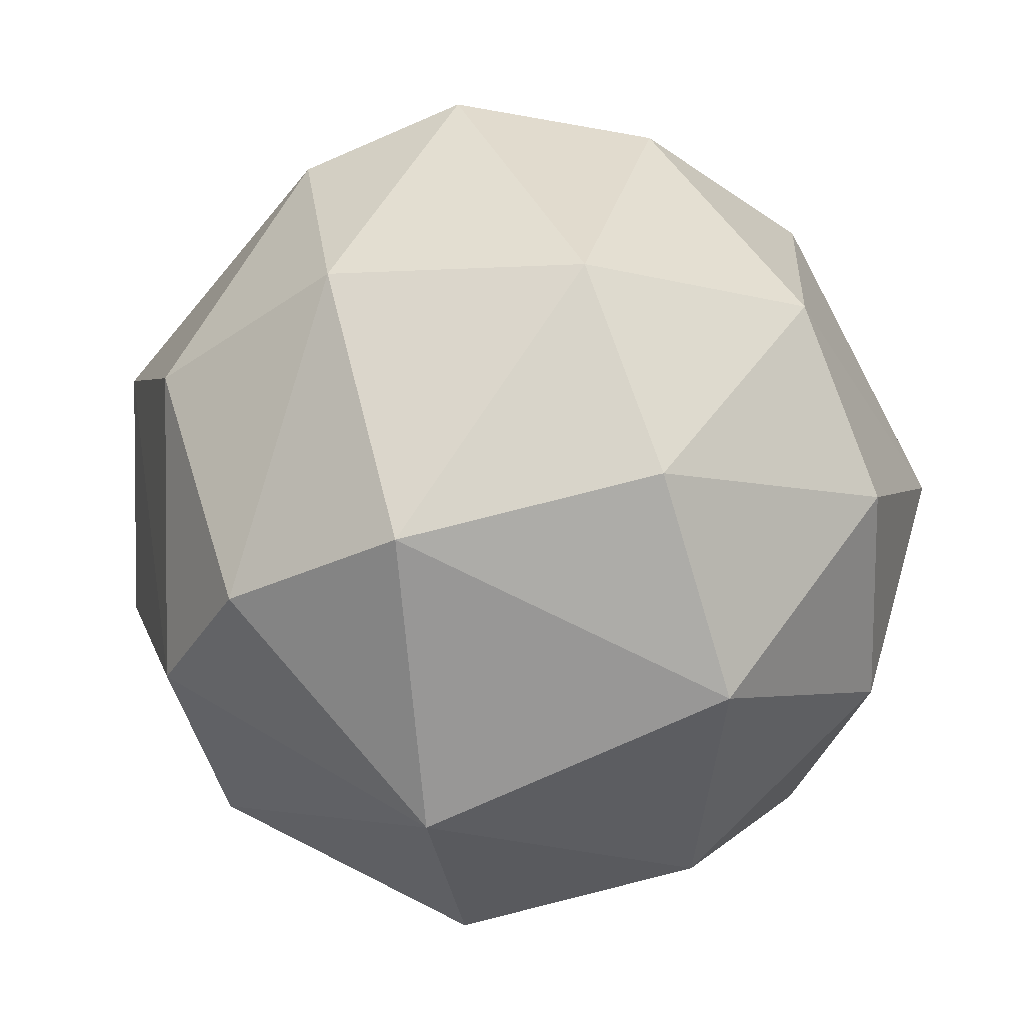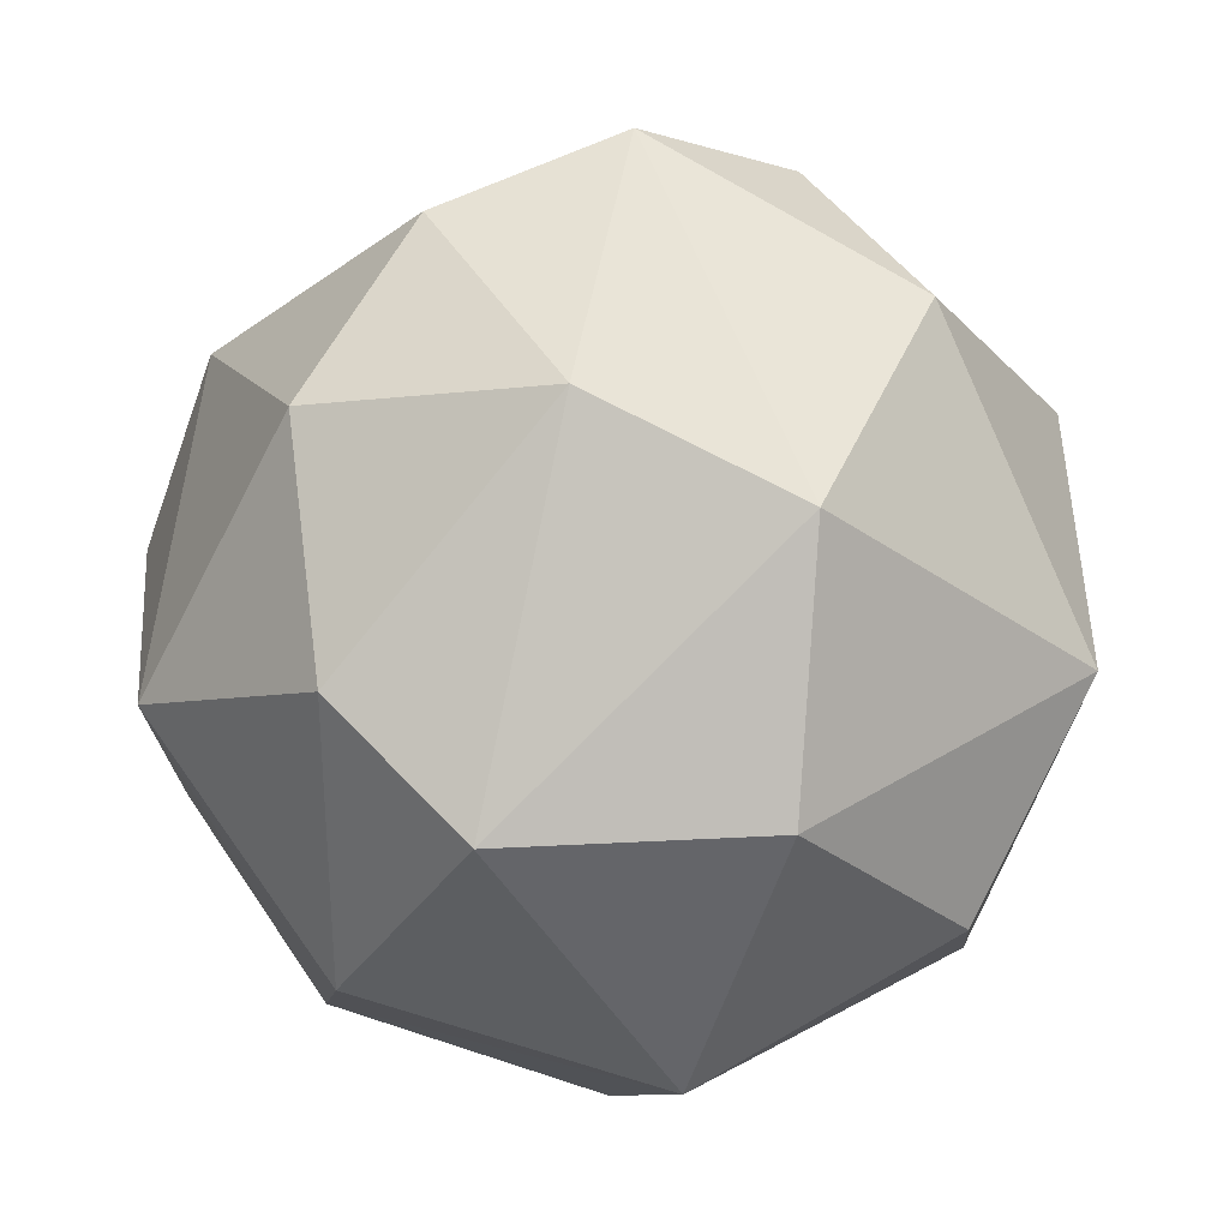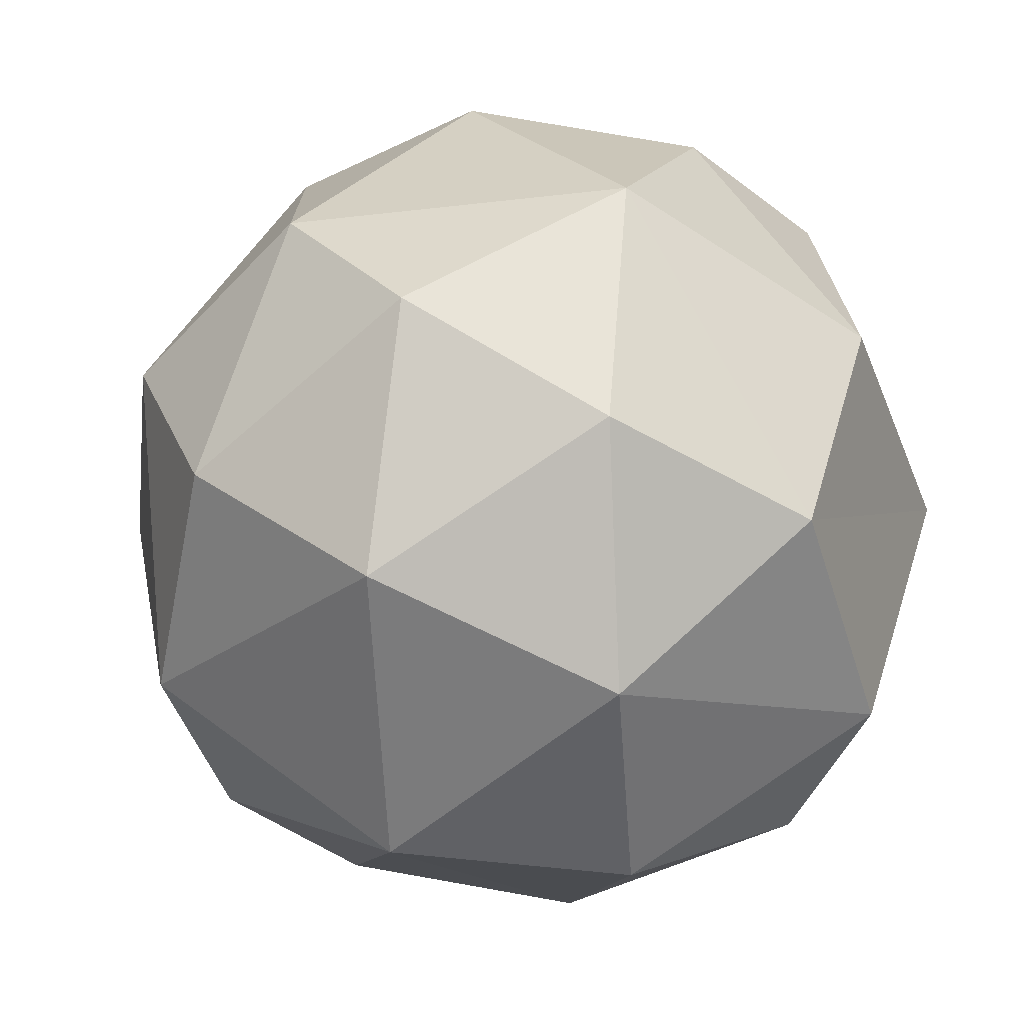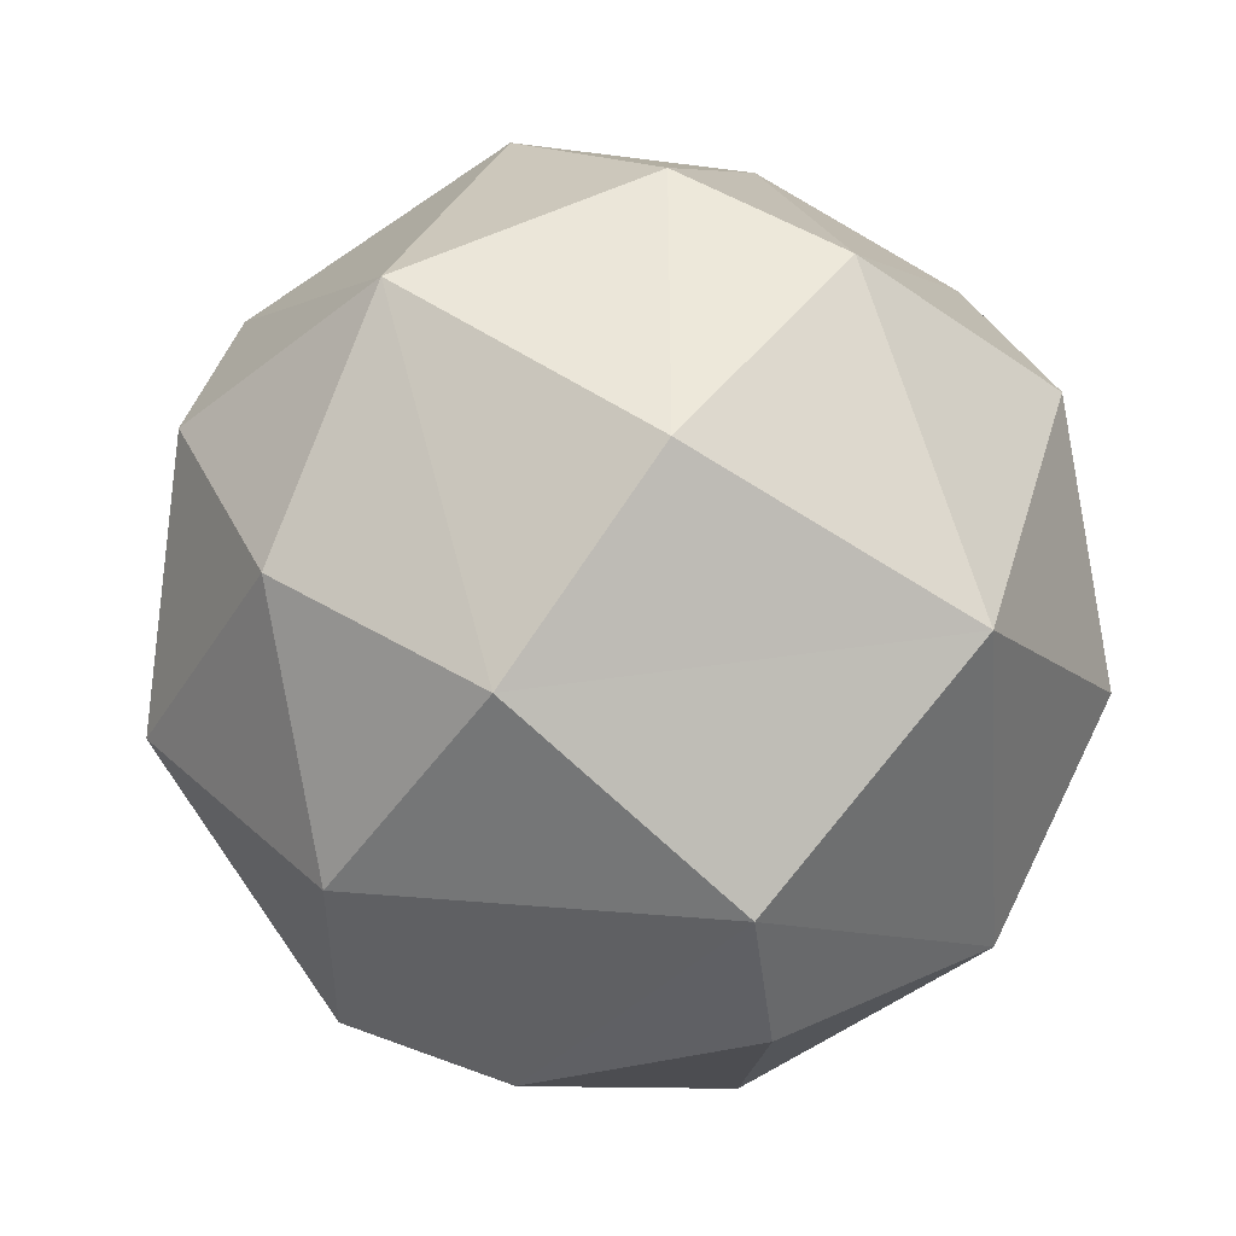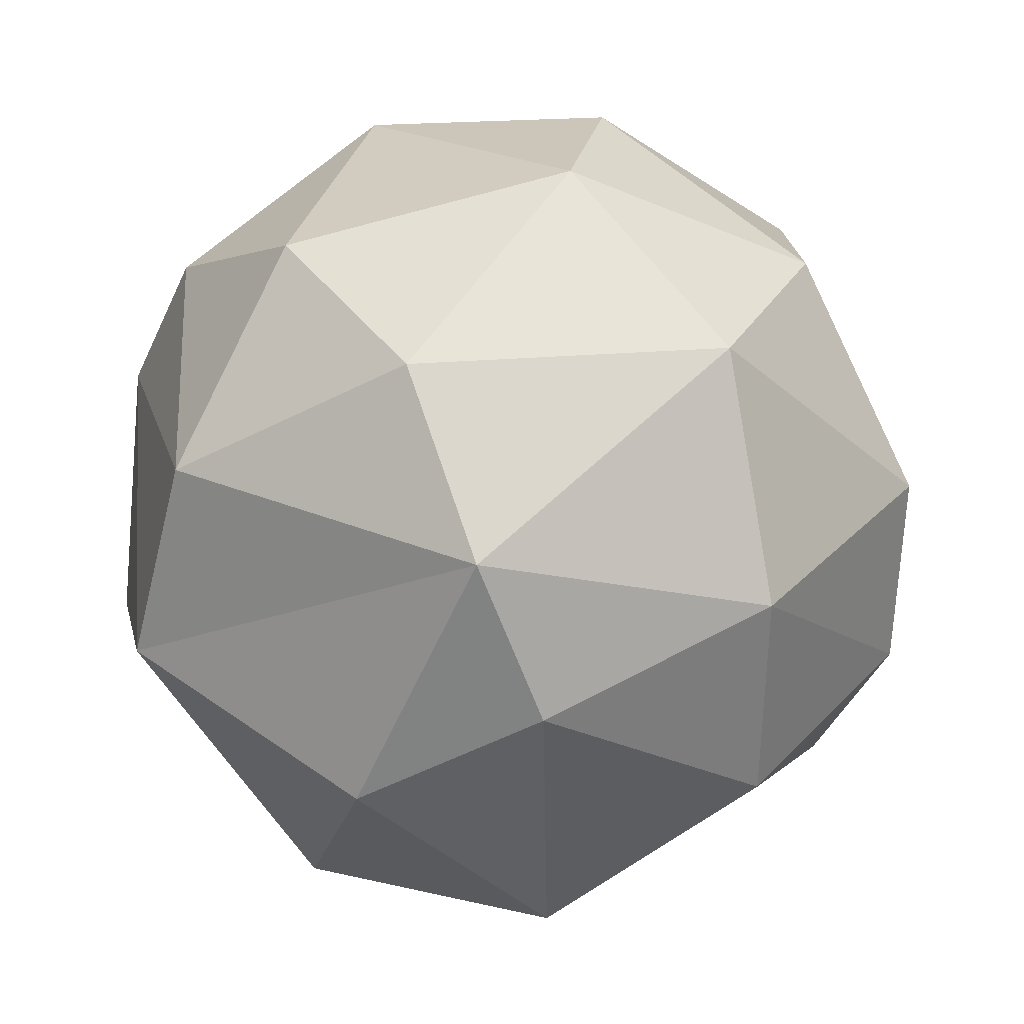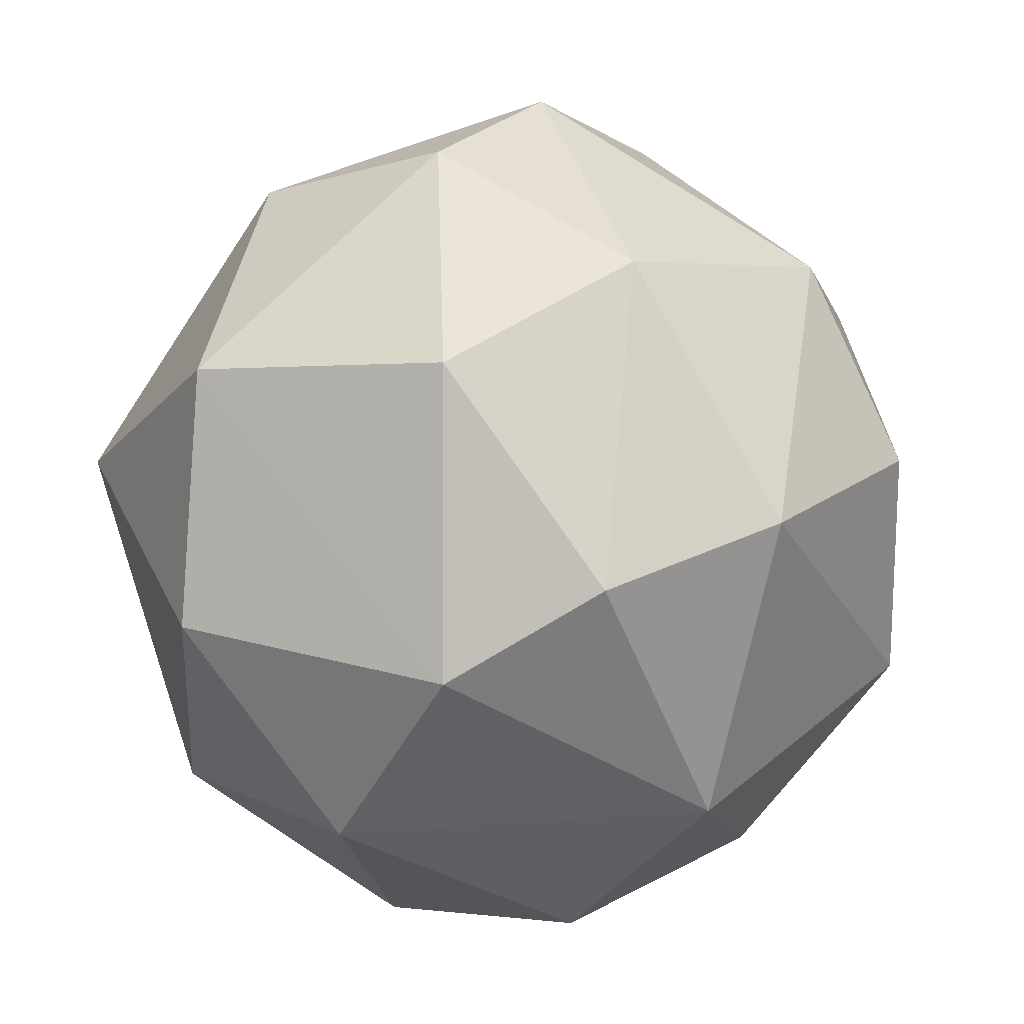
<metadata>
{"format":"obj","ext":"obj","renderer":"f3d","projection":"perspective","resolution":1024,"background":"white","views":[{"elev":2.6,"azim":108.9,"up":"+Z"},{"elev":32.3,"azim":-95.1,"up":"+Z"},{"elev":56.4,"azim":147.8,"up":"+Y"},{"elev":-39.4,"azim":-135.2,"up":"+Z"},{"elev":3.0,"azim":17.2,"up":"+Y"},{"elev":0.6,"azim":58.0,"up":"+Z"}]}
</metadata>
<code>
o Catapult_Boulder
v -0.09335 0.418 -0.6036
v -0.06709 0.1901 0.4882
v 0.128 -0.02036 0.212
v 0.4436 0.1901 0.2147
v 0.1023 -0.03233 -0.1472
v 0.4436 0.1901 -0.2147
v -0.2101 0.13 -0.3905
v 0.6259 0.6154 0
v 0.1527 0.5312 0.6228
v 0.4926 0.4637 0.3579
v -0.321 0.6477 0.5272
v -0.5521 0.5359 -0.3155
v 0.195 0.5564 -0.6001
v 0.1923 1.068 0.3157
v 0.1652 1.168 0.04611
v -0.1997 1.167 0.04648
v -0.4436 0.9431 -0.2147
v 0.02066 1.132 -0.2475
v 0.1624 0.8963 -0.4998
v 0.3857 1.01 -0.2224
v -0.1884 0.9626 -0.4419
v -0.4436 0.9431 0.2147
v -0.1884 0.9626 0.4419
v 0.485 0.9431 0.08705
v 0.4773 0.6025 -0.4066
v -0.2329 0.5979 -0.5879
v -0.5848 0.7783 0.08824
v -0.6029 0.418 0.09774
v 0.0388 0.795 0.5752
v 0.4347 0.8175 0.3684
v -0.4334 0.3792 0.4194
v 0.2161 0.3157 0.5272
v 0.5848 0.3549 -0.08824
v 0.1884 0.1706 -0.4419
v -0.2889 0.007929 0.0867
v -0.463 0.1834 -0.1613
f 5 3 35
f 1 7 26
f 6 34 25
f 2 9 31
f 6 25 33
f 29 30 14
f 24 20 15
f 15 20 18
f 20 19 18
f 18 16 15
f 19 21 18
f 18 21 16
f 21 17 16
f 17 22 16
f 17 27 22
f 22 23 16
f 16 14 15
f 16 23 14
f 23 29 14
f 14 24 15
f 14 30 24
f 8 20 24
f 33 25 8
f 8 25 20
f 25 19 20
f 25 13 19
f 1 26 13
f 13 26 19
f 26 21 19
f 26 12 21
f 12 17 21
f 12 27 17
f 12 28 27
f 11 23 22
f 11 29 23
f 31 9 11
f 11 9 29
f 9 30 29
f 9 10 30
f 10 8 30
f 30 8 24
f 25 34 13
f 34 1 13
f 26 7 12
f 7 36 12
f 36 28 12
f 27 11 22
f 28 31 27
f 27 31 11
f 32 10 9
f 9 2 32
f 32 4 10
f 10 33 8
f 10 4 33
f 5 34 6
f 5 7 34
f 34 7 1
f 5 35 7
f 35 36 7
f 36 35 28
f 35 31 28
f 3 2 35
f 35 2 31
f 33 4 6
f 4 3 6
f 6 3 5
f 2 3 32
f 3 4 32

</code>
